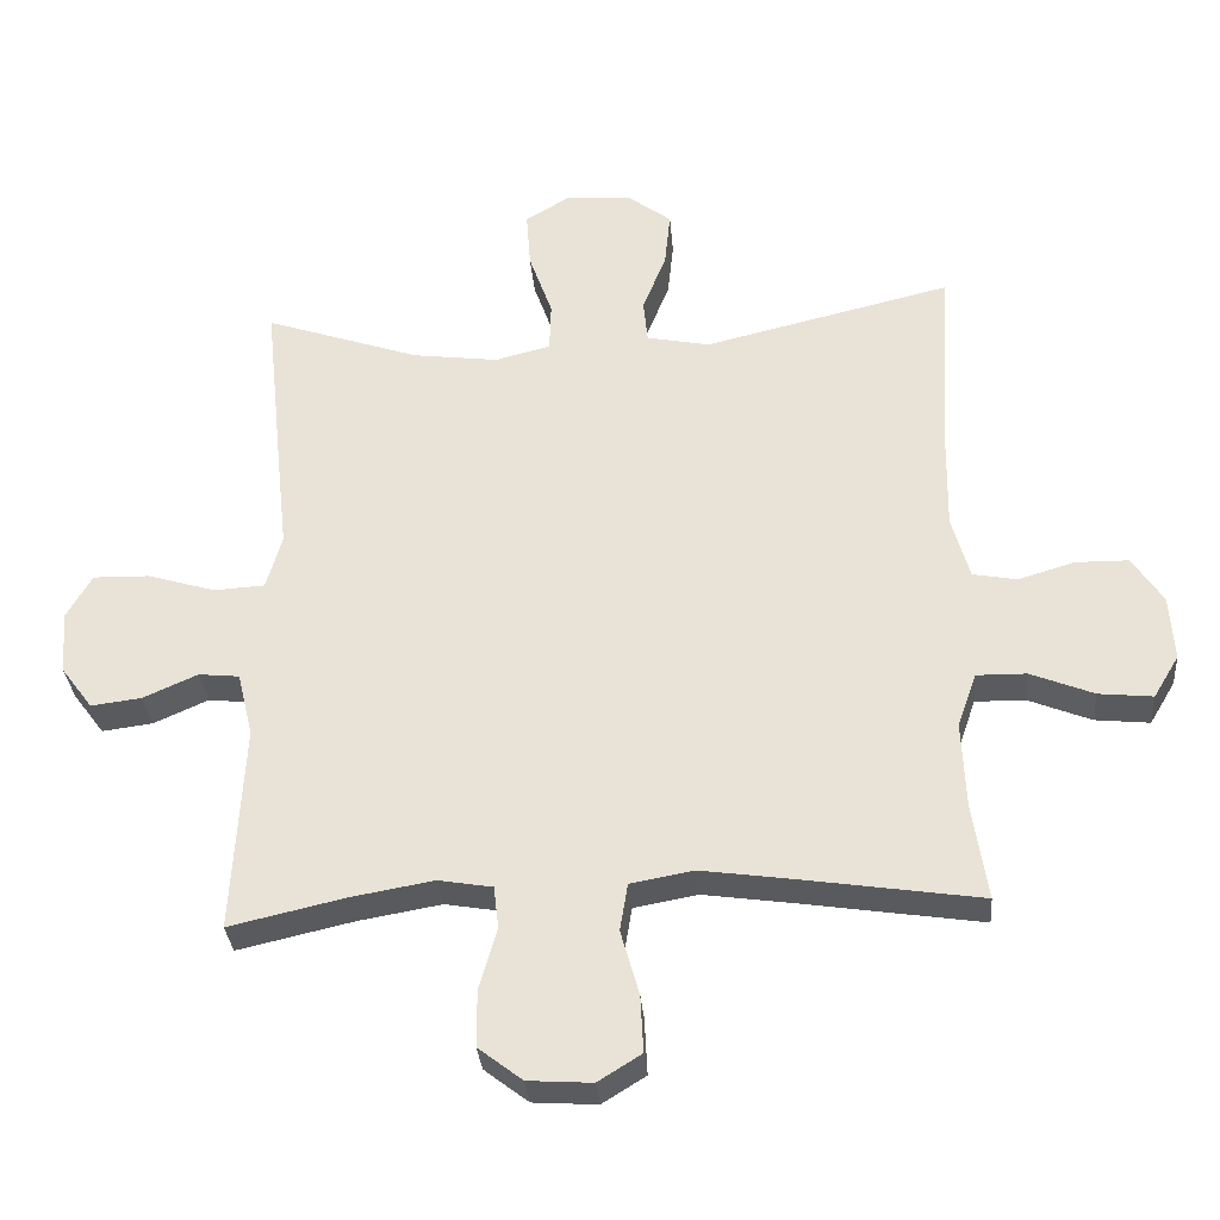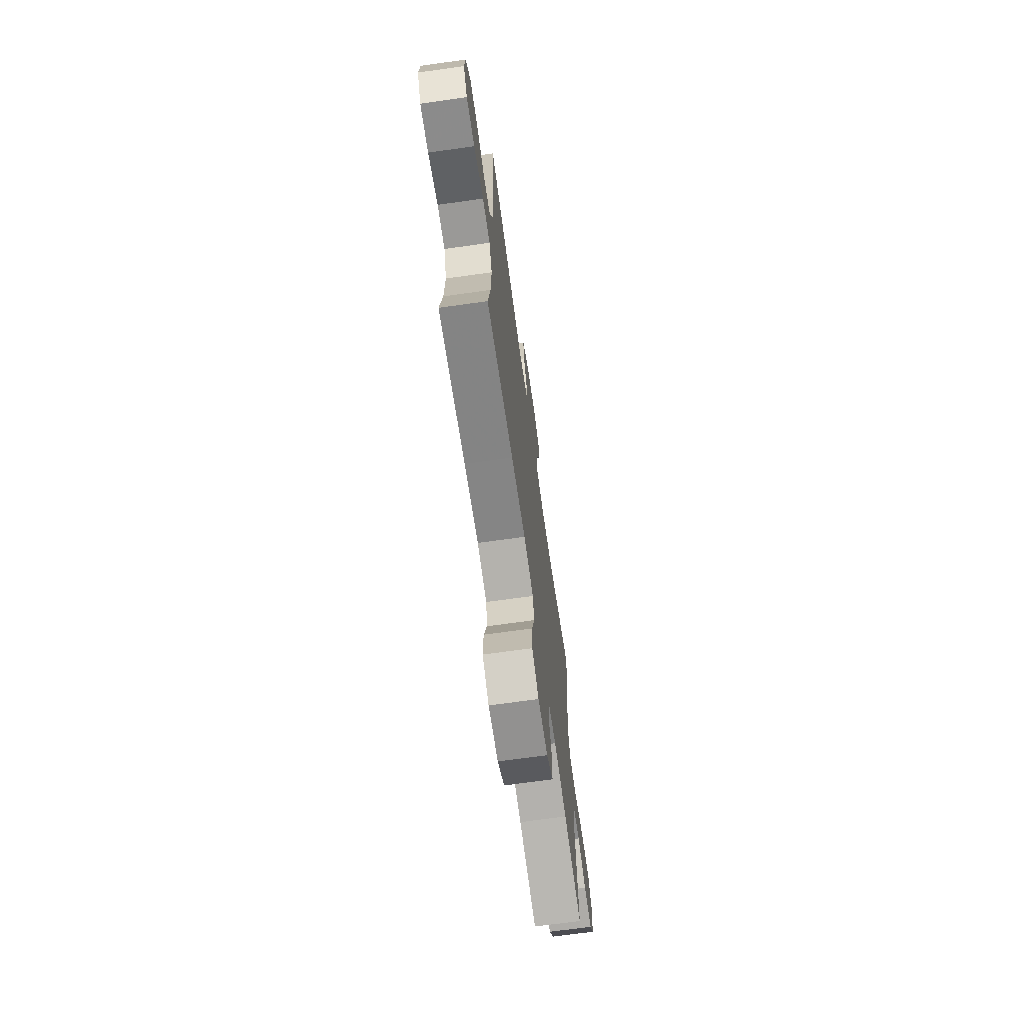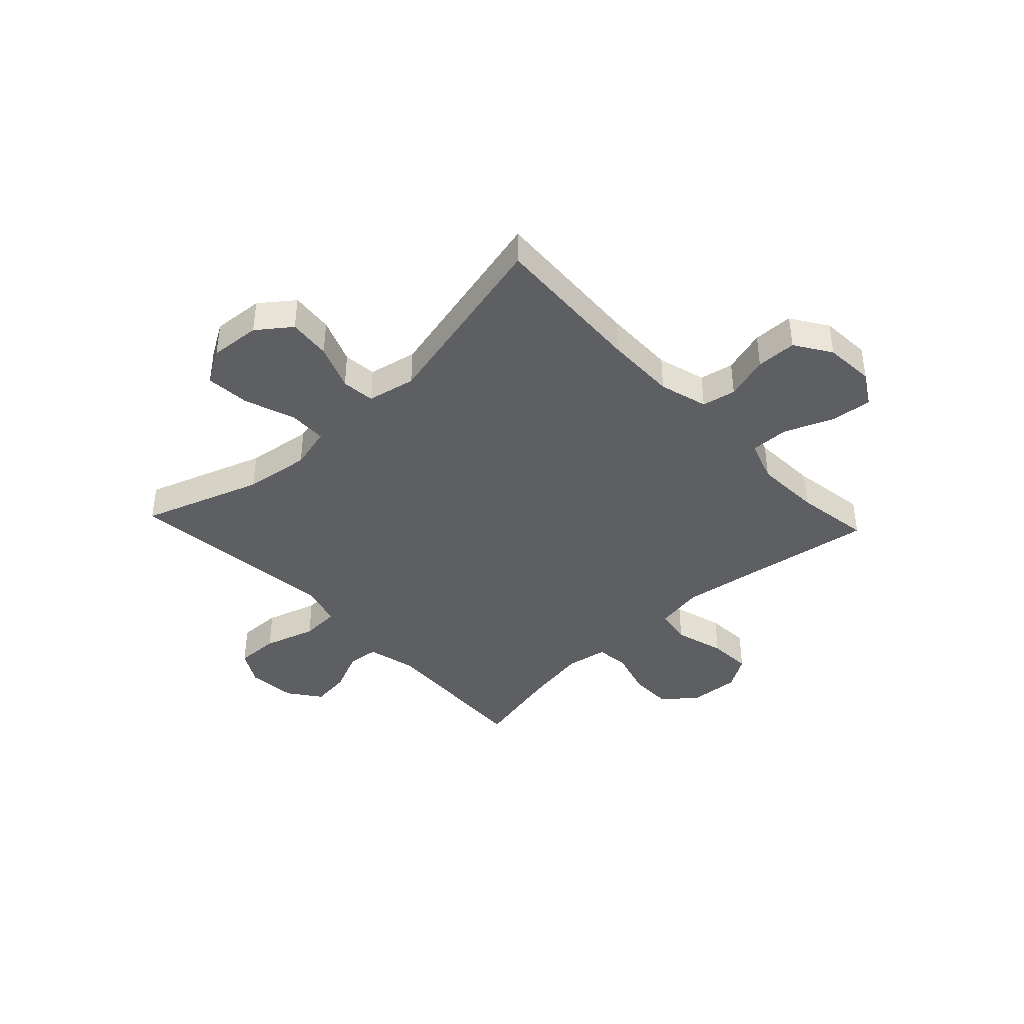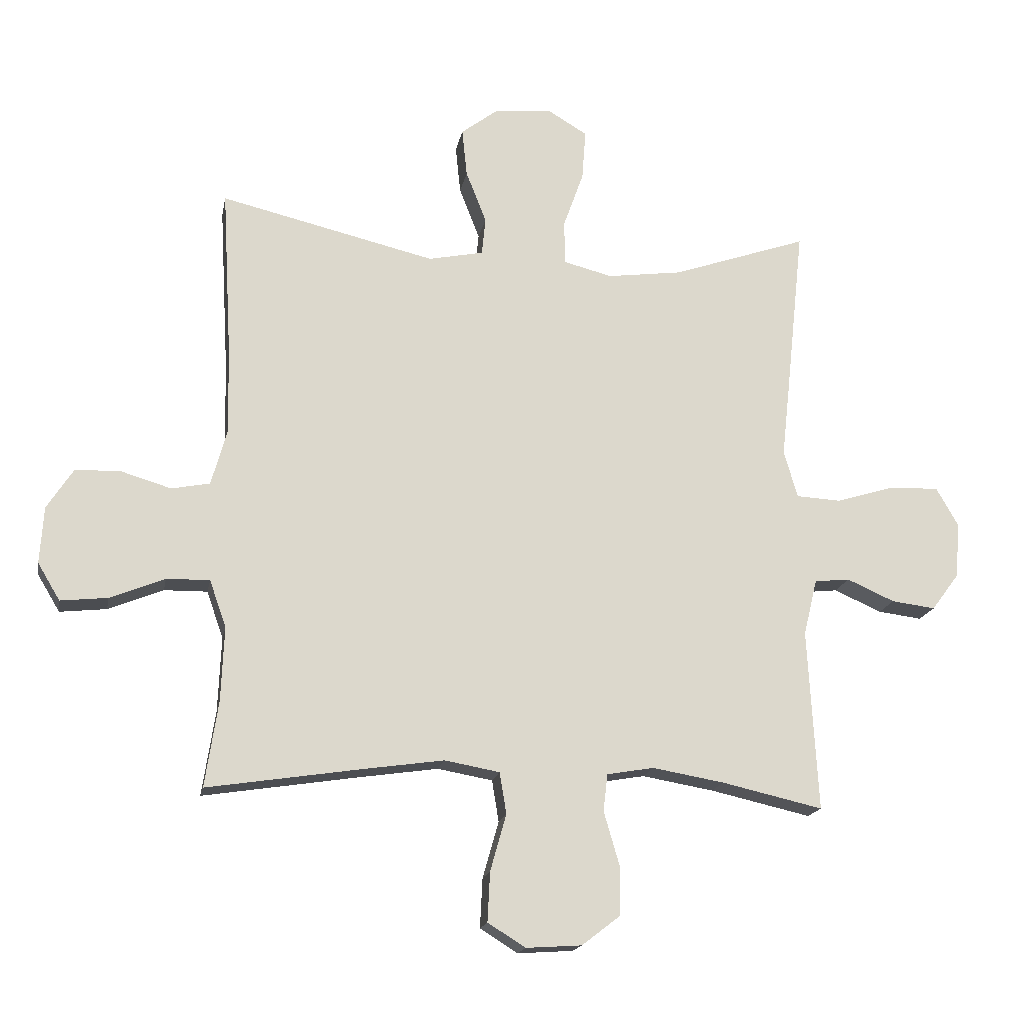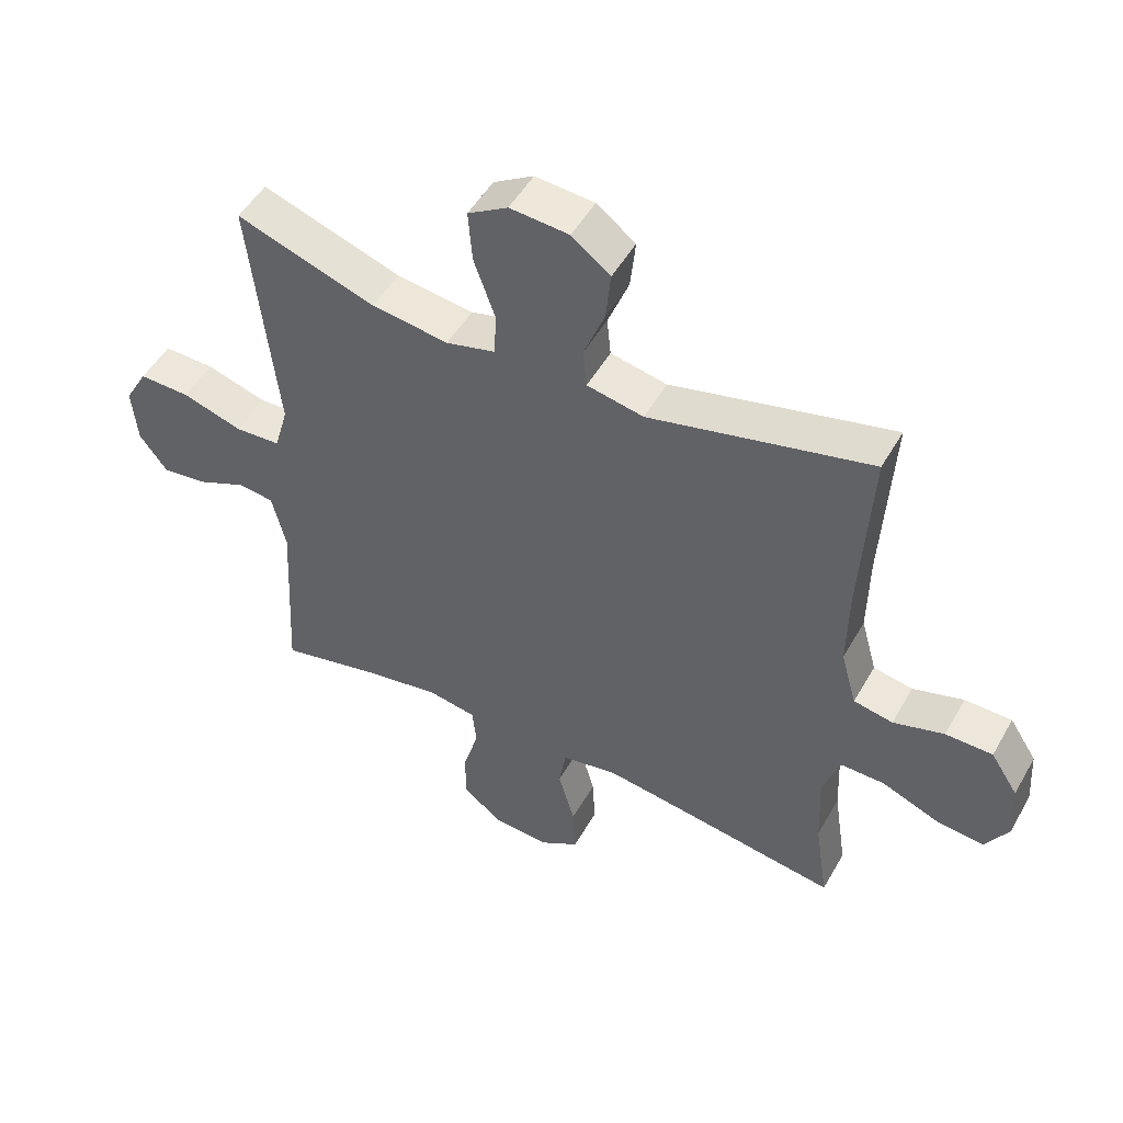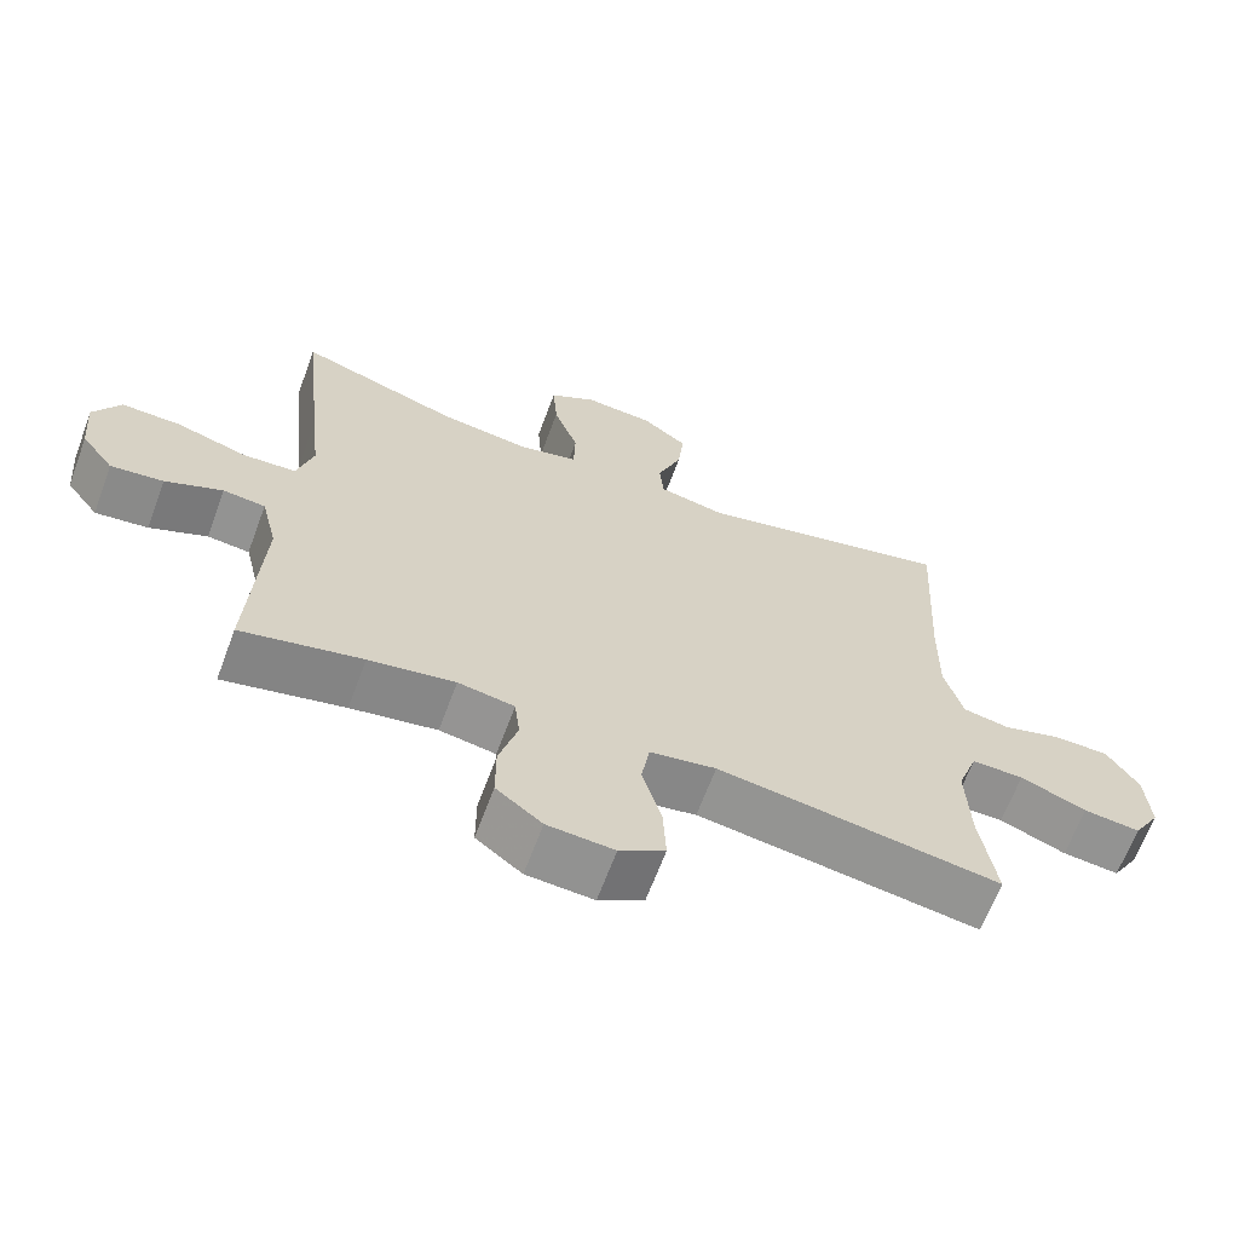
<metadata>
{"format":"obj","ext":"obj","renderer":"f3d","projection":"perspective","resolution":1024,"background":"white","views":[{"elev":-32.4,"azim":4.8,"up":"+Z"},{"elev":-69.8,"azim":98.0,"up":"+Z"},{"elev":-40.6,"azim":43.2,"up":"+Y"},{"elev":-17.2,"azim":169.6,"up":"+Z"},{"elev":50.0,"azim":28.7,"up":"+Z"},{"elev":-65.5,"azim":-20.4,"up":"+Z"}]}
</metadata>
<code>
v 0.5 0.07 -0.5
v 0.252 0.07 -0.462
v 0.12 0.07 -0.443
v 0.031 0.07 -0.459
v 0.02 0.07 -0.526
v 0.046 0.07 -0.618
v 0.05 0.07 -0.698
v -0.011 0.07 -0.736
v -0.101 0.07 -0.73
v -0.163 0.07 -0.682
v -0.163 0.07 -0.602
v -0.138 0.07 -0.516
v -0.145 0.07 -0.456
v -0.221 0.07 -0.443
v -0.337 0.07 -0.463
v -0.5 0.07 -0.5
v -0.484 0.07 -0.207
v -0.506 0.07 -0.116
v -0.563 0.07 -0.11
v -0.64 0.07 -0.144
v -0.711 0.07 -0.153
v -0.755 0.07 -0.094
v -0.763 0.07 -0.004
v -0.727 0.07 0.059
v -0.647 0.07 0.057
v -0.552 0.07 0.028
v -0.48 0.07 0.032
v -0.458 0.07 0.109
v -0.471 0.07 0.227
v -0.5 0.07 0.5
v -0.281 0.07 0.425
v -0.16 0.07 0.409
v -0.082 0.07 0.429
v -0.08 0.07 0.499
v -0.113 0.07 0.592
v -0.119 0.07 0.673
v -0.056 0.07 0.711
v 0.037 0.07 0.704
v 0.098 0.07 0.658
v 0.09 0.07 0.58
v 0.057 0.07 0.496
v 0.063 0.07 0.435
v 0.152 0.07 0.417
v 0.5 0.07 0.5
v 0.484 0.07 0.217
v 0.482 0.07 0.086
v 0.507 0.07 -0.003
v 0.569 0.07 -0.015
v 0.649 0.07 0.009
v 0.723 0.07 0.008
v 0.766 0.07 -0.058
v 0.772 0.07 -0.15
v 0.736 0.07 -0.21
v 0.66 0.07 -0.202
v 0.571 0.07 -0.166
v 0.501 0.07 -0.165
v 0.474 0.07 -0.241
v 0.479 0.07 -0.362
v 0.5 0 -0.5
v 0.252 0 -0.462
v 0.12 0 -0.443
v 0.031 0 -0.459
v 0.02 0 -0.526
v 0.046 0 -0.618
v 0.05 0 -0.698
v -0.011 0 -0.736
v -0.101 0 -0.73
v -0.163 0 -0.682
v -0.163 0 -0.602
v -0.138 0 -0.516
v -0.145 0 -0.456
v -0.221 0 -0.443
v -0.337 0 -0.463
v -0.5 0 -0.5
v -0.484 0 -0.207
v -0.506 0 -0.116
v -0.563 0 -0.11
v -0.64 0 -0.144
v -0.711 0 -0.153
v -0.755 0 -0.094
v -0.763 0 -0.004
v -0.727 0 0.059
v -0.647 0 0.057
v -0.552 0 0.028
v -0.48 0 0.032
v -0.458 0 0.109
v -0.471 0 0.227
v -0.5 0 0.5
v -0.281 0 0.425
v -0.16 0 0.409
v -0.082 0 0.429
v -0.08 0 0.499
v -0.113 0 0.592
v -0.119 0 0.673
v -0.056 0 0.711
v 0.037 0 0.704
v 0.098 0 0.658
v 0.09 0 0.58
v 0.057 0 0.496
v 0.063 0 0.435
v 0.152 0 0.417
v 0.5 0 0.5
v 0.484 0 0.217
v 0.482 0 0.086
v 0.507 0 -0.003
v 0.569 0 -0.015
v 0.649 0 0.009
v 0.723 0 0.008
v 0.766 0 -0.058
v 0.772 0 -0.15
v 0.736 0 -0.21
v 0.66 0 -0.202
v 0.571 0 -0.166
v 0.501 0 -0.165
v 0.474 0 -0.241
v 0.479 0 -0.362
f 52 53 54 55
f 52 55 56
f 51 52 56
f 48 49 50 51
f 47 48 51 56
f 46 47 56 57
f 43 44 45
f 42 43 45 46
f 38 39 40 41
f 36 37 38 41
f 34 35 36 41
f 33 34 41 42
f 32 33 42 46
f 28 29 30 31
f 27 28 31 32
f 23 24 25 26
f 23 26 27
f 22 23 27
f 19 20 21 22
f 19 22 27
f 18 19 27 32
f 15 16 17
f 14 15 17 18
f 13 14 18 32
f 9 10 11 12
f 5 6 7 8
f 5 8 9 12
f 58 1 2
f 57 58 2 3
f 4 5 12 13
f 13 32 46 57
f 3 4 13 57
f 113 112 111 110
f 114 113 110
f 114 110 109
f 109 108 107 106
f 114 109 106 105
f 115 114 105 104
f 103 102 101
f 104 103 101 100
f 99 98 97 96
f 99 96 95 94
f 99 94 93 92
f 100 99 92 91
f 104 100 91 90
f 89 88 87 86
f 90 89 86 85
f 84 83 82 81
f 85 84 81
f 85 81 80
f 80 79 78 77
f 85 80 77
f 90 85 77 76
f 75 74 73
f 76 75 73 72
f 90 76 72 71
f 70 69 68 67
f 66 65 64 63
f 70 67 66 63
f 60 59 116
f 61 60 116 115
f 71 70 63 62
f 115 104 90 71
f 115 71 62 61
f 1 59 60 2
f 2 60 61 3
f 3 61 62 4
f 4 62 63 5
f 5 63 64 6
f 6 64 65 7
f 7 65 66 8
f 8 66 67 9
f 9 67 68 10
f 10 68 69 11
f 11 69 70 12
f 12 70 71 13
f 13 71 72 14
f 14 72 73 15
f 15 73 74 16
f 16 74 75 17
f 17 75 76 18
f 18 76 77 19
f 19 77 78 20
f 20 78 79 21
f 21 79 80 22
f 22 80 81 23
f 23 81 82 24
f 24 82 83 25
f 25 83 84 26
f 26 84 85 27
f 27 85 86 28
f 28 86 87 29
f 29 87 88 30
f 30 88 89 31
f 31 89 90 32
f 32 90 91 33
f 33 91 92 34
f 34 92 93 35
f 35 93 94 36
f 36 94 95 37
f 37 95 96 38
f 38 96 97 39
f 39 97 98 40
f 40 98 99 41
f 41 99 100 42
f 42 100 101 43
f 43 101 102 44
f 44 102 103 45
f 45 103 104 46
f 46 104 105 47
f 47 105 106 48
f 48 106 107 49
f 49 107 108 50
f 50 108 109 51
f 51 109 110 52
f 52 110 111 53
f 53 111 112 54
f 54 112 113 55
f 55 113 114 56
f 56 114 115 57
f 57 115 116 58
f 58 116 59 1

</code>
